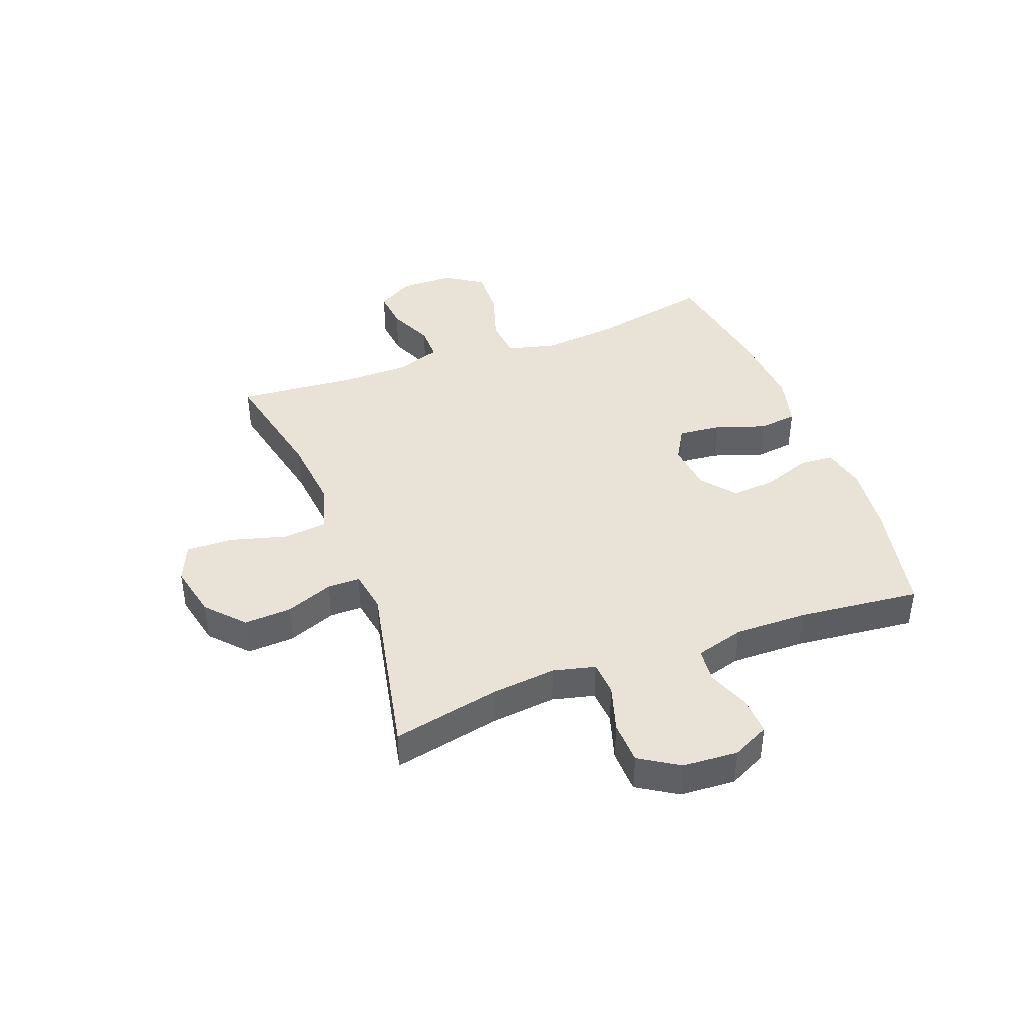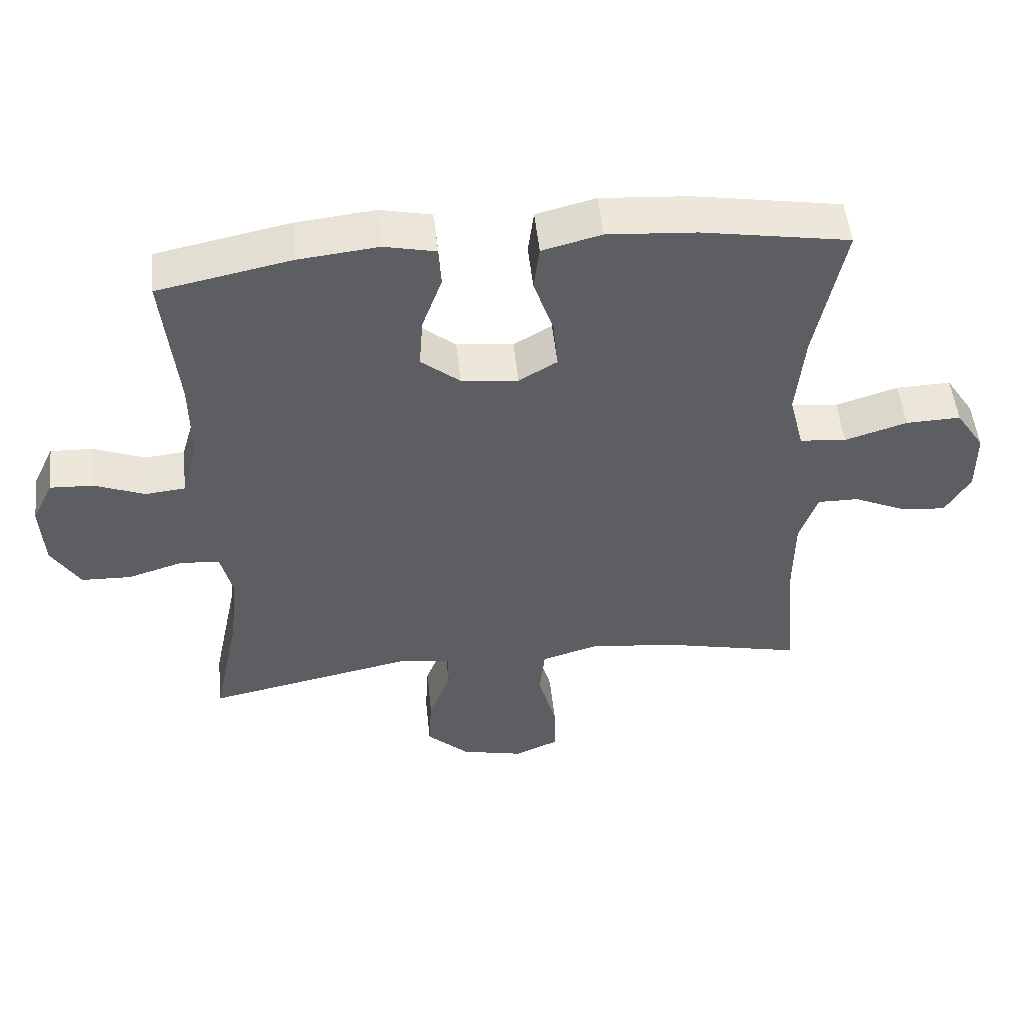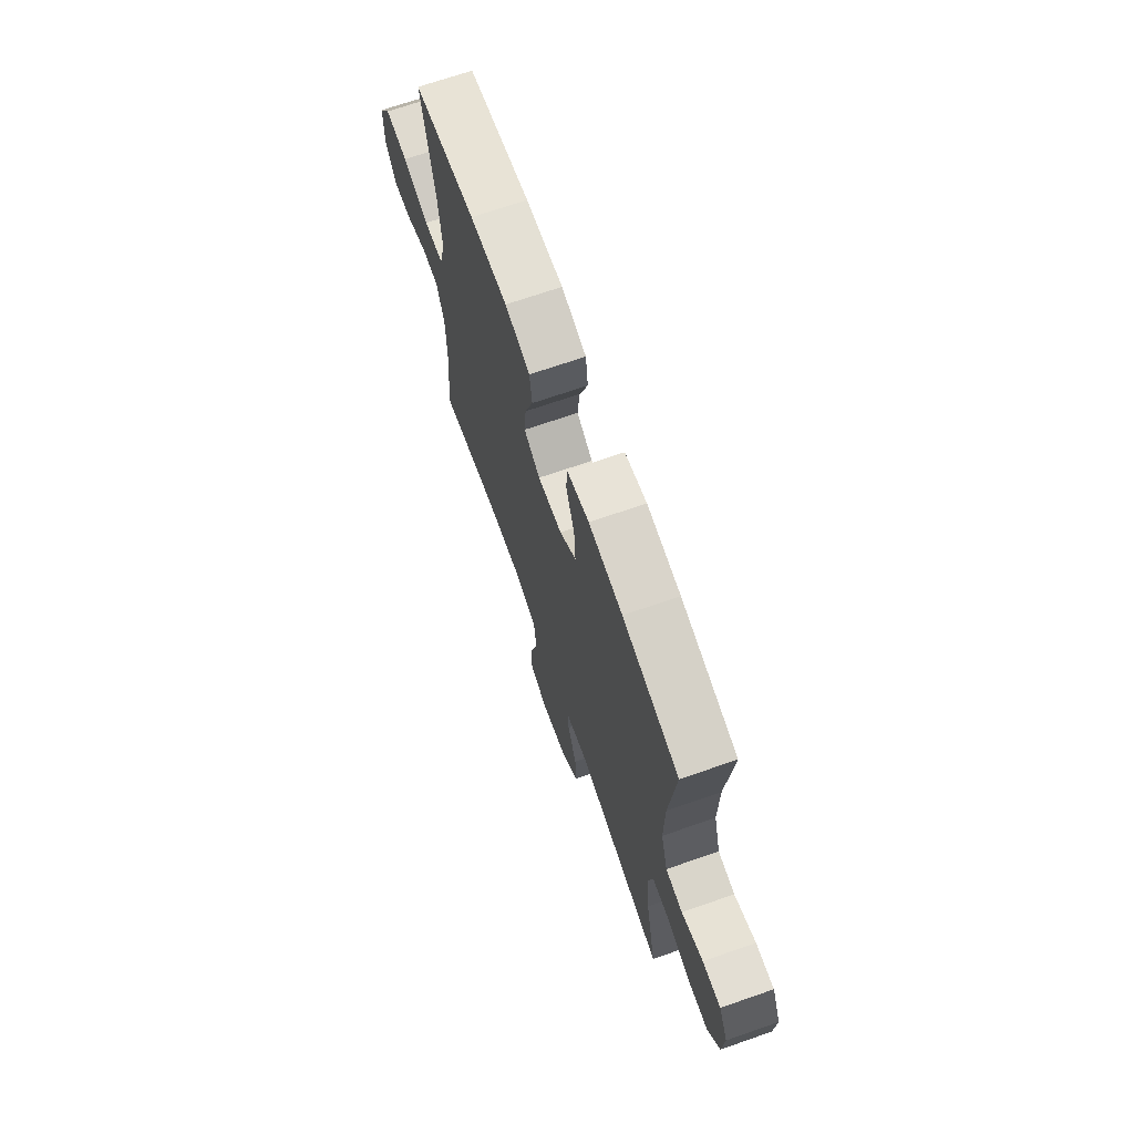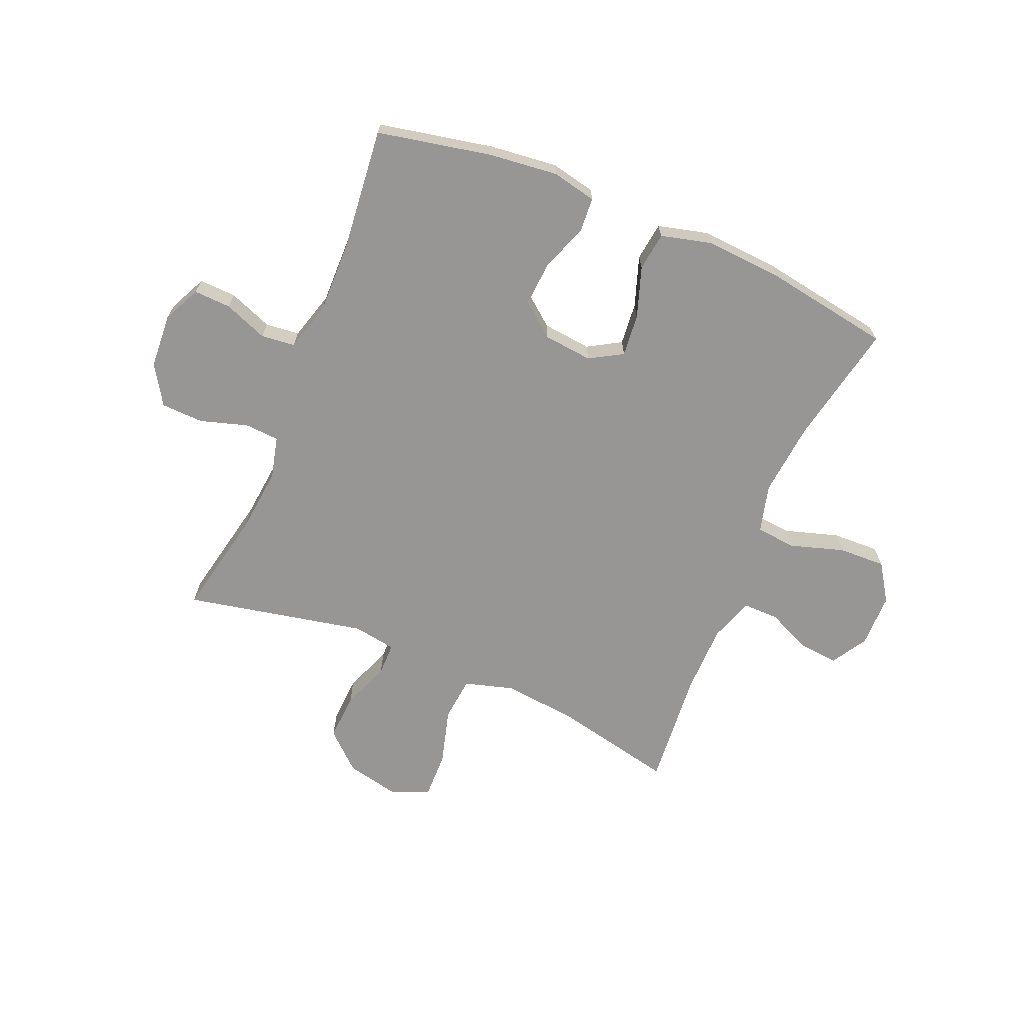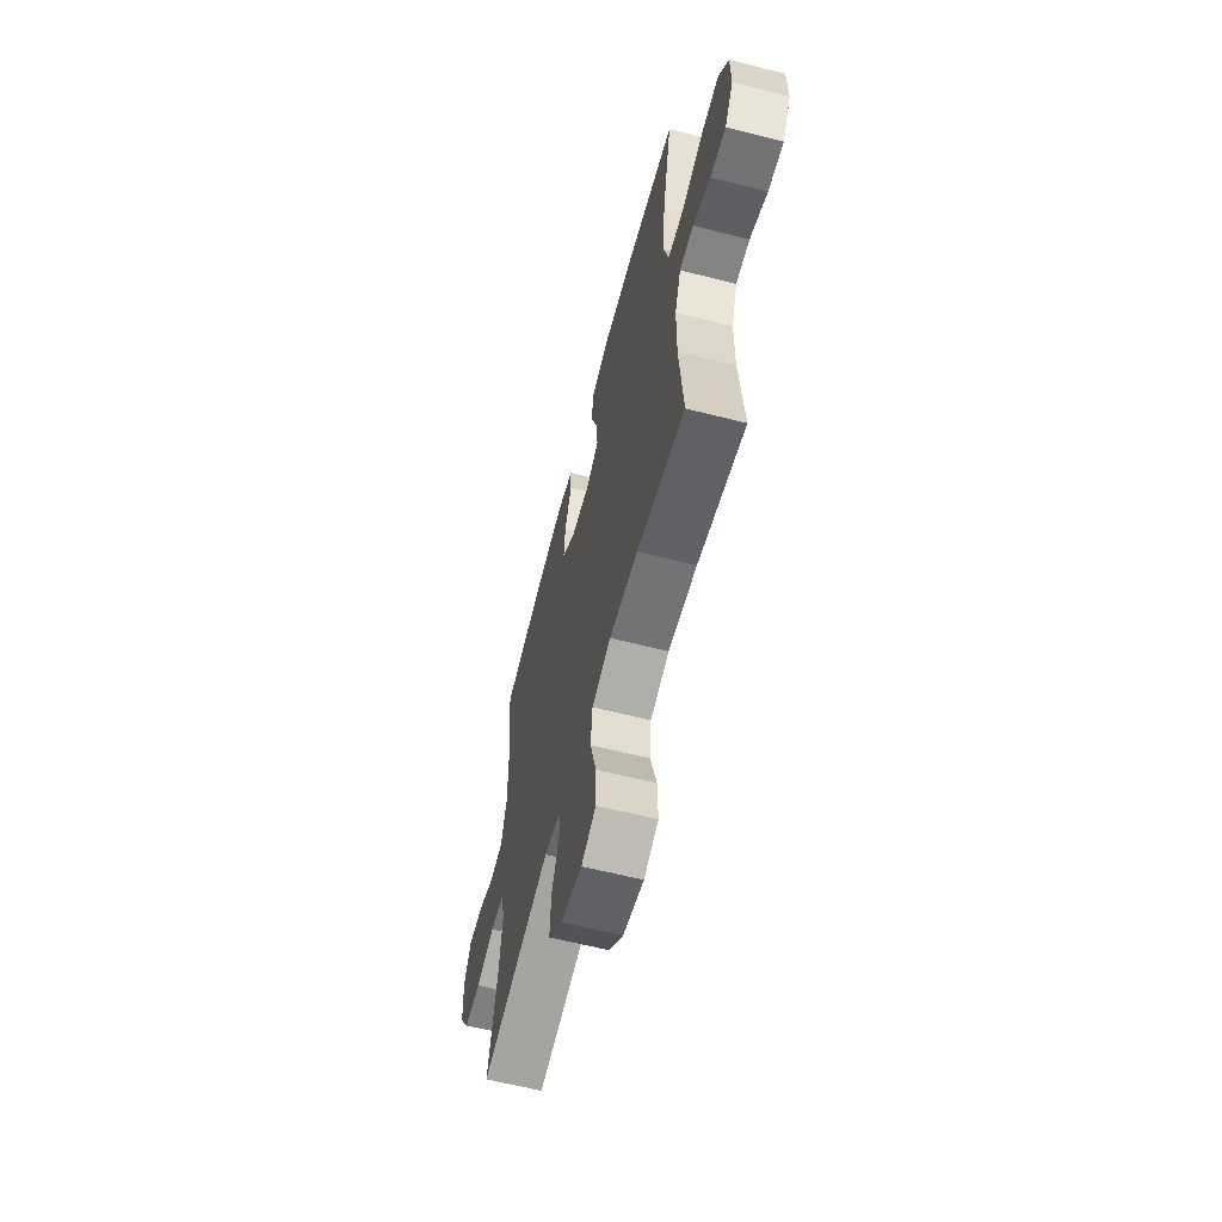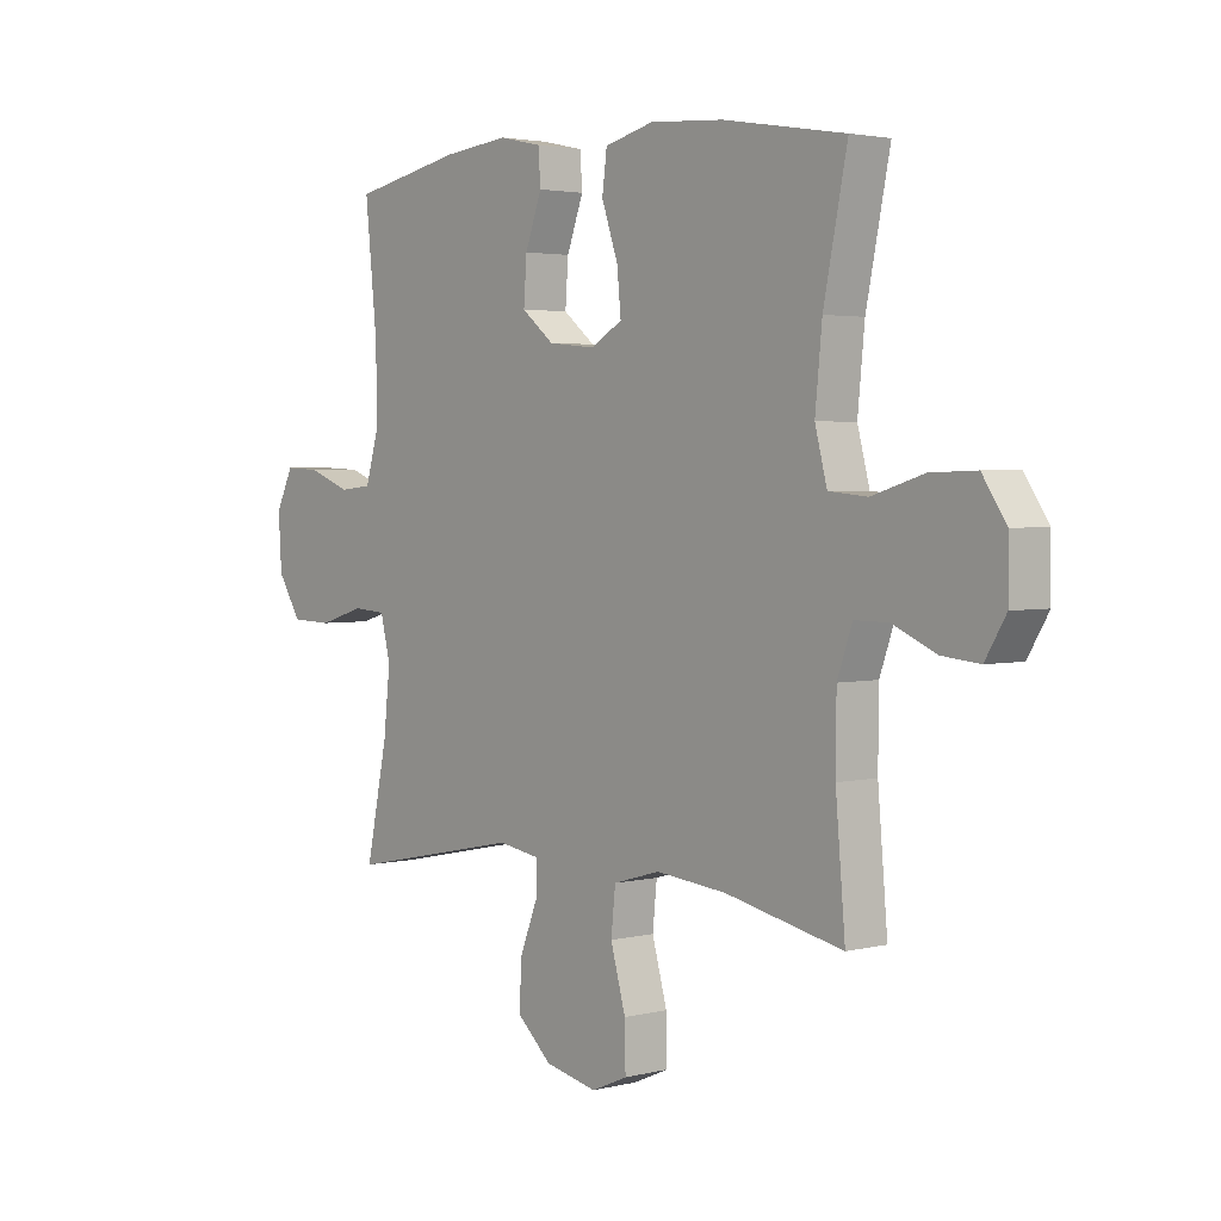
<metadata>
{"format":"obj","ext":"obj","renderer":"f3d","projection":"perspective","resolution":1024,"background":"white","views":[{"elev":41.6,"azim":-110.5,"up":"+Y"},{"elev":50.7,"azim":-5.9,"up":"+Z"},{"elev":69.3,"azim":-109.2,"up":"+Z"},{"elev":-67.9,"azim":-22.7,"up":"+Y"},{"elev":-61.7,"azim":75.5,"up":"+Z"},{"elev":2.9,"azim":49.4,"up":"+Z"}]}
</metadata>
<code>
o path572
v 0.4823 0.0375 -0.2739
v 0.4834 0.0375 -0.1505
v 0.5109 0.0375 -0.07205
v 0.5738 0.0375 -0.07255
v 0.6532 0.0375 -0.108
v 0.7233 0.0375 -0.1151
v 0.7616 0.0375 -0.05084
v 0.7608 0.0375 0.04474
v 0.717 0.0375 0.1111
v 0.6329 0.0375 0.1084
v 0.5374 0.0375 0.07884
v 0.4658 0.0375 0.08547
v 0.4436 0.0375 0.1716
v 0.4563 0.0375 0.3023
v 0.5002 0.0375 0.52
v 0.2742 0.0375 0.5577
v 0.1381 0.0375 0.5672
v 0.04732 0.0375 0.544
v 0.03846 0.0375 0.4754
v 0.06887 0.0375 0.386
v 0.0761 0.0375 0.3103
v 0.0176 0.0375 0.2761
v -0.06979 0.0375 0.2854
v -0.1293 0.0375 0.3336
v -0.1237 0.0375 0.4122
v -0.09305 0.0375 0.4965
v -0.09688 0.0375 0.5575
v -0.1762 0.0375 0.5747
v -0.298 0.0375 0.5614
v -0.5017 0.0375 0.52
v -0.4794 0.0375 0.303
v -0.4776 0.0375 0.1729
v -0.5024 0.0375 0.08721
v -0.5634 0.0375 0.08103
v -0.6405 0.0375 0.1109
v -0.7064 0.0375 0.1139
v -0.7386 0.0375 0.04727
v -0.7327 0.0375 -0.05036
v -0.689 0.0375 -0.1202
v -0.613 0.0375 -0.1228
v -0.5294 0.0375 -0.09701
v -0.4679 0.0375 -0.1012
v -0.4496 0.0375 -0.1758
v -0.4618 0.0375 -0.2903
v -0.5017 0.0375 -0.4817
v -0.1803 0.0375 -0.4159
v -0.104 0.0375 -0.4287
v -0.1039 0.0375 -0.4865
v -0.1372 0.0375 -0.5709
v -0.1419 0.0375 -0.6551
v -0.07658 0.0375 -0.7149
v 0.01939 0.0375 -0.7361
v 0.0863 0.0375 -0.7072
v 0.08481 0.0375 -0.6255
v 0.05691 0.0375 -0.5243
v 0.06495 0.0375 -0.4458
v 0.1518 0.0375 -0.4208
v 0.2827 0.0375 -0.4343
v 0.5002 0.0375 -0.4817
v 0.4823 -0.0375 -0.2739
v 0.4834 -0.0375 -0.1505
v 0.5109 -0.0375 -0.07205
v 0.5738 -0.0375 -0.07255
v 0.6532 -0.0375 -0.108
v 0.7233 -0.0375 -0.1151
v 0.7616 -0.0375 -0.05084
v 0.7608 -0.0375 0.04474
v 0.717 -0.0375 0.1111
v 0.6329 -0.0375 0.1084
v 0.5374 -0.0375 0.07884
v 0.4658 -0.0375 0.08547
v 0.4436 -0.0375 0.1716
v 0.4563 -0.0375 0.3023
v 0.5002 -0.0375 0.52
v 0.2742 -0.0375 0.5577
v 0.1381 -0.0375 0.5672
v 0.04732 -0.0375 0.544
v 0.03846 -0.0375 0.4754
v 0.06887 -0.0375 0.386
v 0.0761 -0.0375 0.3103
v 0.0176 -0.0375 0.2761
v -0.06979 -0.0375 0.2854
v -0.1293 -0.0375 0.3336
v -0.1237 -0.0375 0.4122
v -0.09305 -0.0375 0.4965
v -0.09688 -0.0375 0.5575
v -0.1762 -0.0375 0.5747
v -0.298 -0.0375 0.5614
v -0.5017 -0.0375 0.52
v -0.4794 -0.0375 0.303
v -0.4776 -0.0375 0.1729
v -0.5024 -0.0375 0.08721
v -0.5634 -0.0375 0.08103
v -0.6405 -0.0375 0.1109
v -0.7064 -0.0375 0.1139
v -0.7386 -0.0375 0.04727
v -0.7327 -0.0375 -0.05036
v -0.689 -0.0375 -0.1202
v -0.613 -0.0375 -0.1228
v -0.5294 -0.0375 -0.09701
v -0.4679 -0.0375 -0.1012
v -0.4496 -0.0375 -0.1758
v -0.4618 -0.0375 -0.2903
v -0.5017 -0.0375 -0.4817
v -0.1803 -0.0375 -0.4159
v -0.104 -0.0375 -0.4287
v -0.1039 -0.0375 -0.4865
v -0.1372 -0.0375 -0.5709
v -0.1419 -0.0375 -0.6551
v -0.07658 -0.0375 -0.7149
v 0.01939 -0.0375 -0.7361
v 0.0863 -0.0375 -0.7072
v 0.08481 -0.0375 -0.6255
v 0.05691 -0.0375 -0.5243
v 0.06495 -0.0375 -0.4458
v 0.1518 -0.0375 -0.4208
v 0.2827 -0.0375 -0.4343
v 0.5002 -0.0375 -0.4817
v -0.07658 0.0375 -0.7149
v 0.01939 0.0375 -0.7361
v 0.0863 0.0375 -0.7072
v 0.0863 0.0375 -0.7072
v -0.1419 0.0375 -0.6551
v 0.08481 0.0375 -0.6255
v -0.1372 0.0375 -0.5709
v 0.05691 0.0375 -0.5243
v -0.1039 0.0375 -0.4865
v 0.06495 0.0375 -0.4458
v 0.06495 0.0375 -0.4458
v -0.104 0.0375 -0.4287
v -0.104 0.0375 -0.4287
v 0.2827 0.0375 -0.4343
v 0.5002 0.0375 -0.4817
v 0.5002 0.0375 -0.4817
v 0.1518 0.0375 -0.4208
v -0.5017 0.0375 -0.4817
v -0.5017 0.0375 -0.4817
v -0.1803 0.0375 -0.4159
v -0.4618 0.0375 -0.2903
v 0.4823 0.0375 -0.2739
v -0.4496 0.0375 -0.1758
v 0.4834 0.0375 -0.1505
v -0.4679 0.0375 -0.1012
v -0.4679 0.0375 -0.1012
v 0.5109 0.0375 -0.07205
v 0.5109 0.0375 -0.07205
v -0.689 0.0375 -0.1202
v -0.613 0.0375 -0.1228
v -0.5294 0.0375 -0.09701
v -0.7327 0.0375 -0.05036
v 0.6532 0.0375 -0.108
v 0.7233 0.0375 -0.1151
v 0.7233 0.0375 -0.1151
v 0.7616 0.0375 -0.05084
v 0.5738 0.0375 -0.07255
v 0.7608 0.0375 0.04474
v -0.7386 0.0375 0.04727
v 0.717 0.0375 0.1111
v -0.7064 0.0375 0.1139
v -0.7064 0.0375 0.1139
v 0.5374 0.0375 0.07884
v 0.4658 0.0375 0.08547
v 0.4658 0.0375 0.08547
v 0.6329 0.0375 0.1084
v -0.6405 0.0375 0.1109
v -0.5634 0.0375 0.08103
v -0.5024 0.0375 0.08721
v -0.5024 0.0375 0.08721
v 0.4436 0.0375 0.1716
v -0.4776 0.0375 0.1729
v 0.4563 0.0375 0.3023
v -0.4794 0.0375 0.303
v 0.0176 0.0375 0.2761
v -0.06979 0.0375 0.2854
v 0.0761 0.0375 0.3103
v 0.0761 0.0375 0.3103
v -0.1293 0.0375 0.3336
v 0.06887 0.0375 0.386
v -0.1237 0.0375 0.4122
v 0.03846 0.0375 0.4754
v -0.09305 0.0375 0.4965
v -0.5017 0.0375 0.52
v -0.5017 0.0375 0.52
v 0.04732 0.0375 0.544
v 0.04732 0.0375 0.544
v 0.5002 0.0375 0.52
v 0.5002 0.0375 0.52
v -0.09688 0.0375 0.5575
v -0.09688 0.0375 0.5575
v 0.2742 0.0375 0.5577
v -0.298 0.0375 0.5614
v 0.1381 0.0375 0.5672
v -0.1762 0.0375 0.5747
v -0.07658 -0.0375 -0.7149
v 0.01939 -0.0375 -0.7361
v 0.0863 -0.0375 -0.7072
v 0.0863 -0.0375 -0.7072
v -0.1419 -0.0375 -0.6551
v 0.08481 -0.0375 -0.6255
v -0.1372 -0.0375 -0.5709
v 0.05691 -0.0375 -0.5243
v -0.1039 -0.0375 -0.4865
v 0.06495 -0.0375 -0.4458
v 0.06495 -0.0375 -0.4458
v -0.104 -0.0375 -0.4287
v -0.104 -0.0375 -0.4287
v 0.2827 -0.0375 -0.4343
v 0.5002 -0.0375 -0.4817
v 0.5002 -0.0375 -0.4817
v 0.1518 -0.0375 -0.4208
v -0.5017 -0.0375 -0.4817
v -0.5017 -0.0375 -0.4817
v -0.1803 -0.0375 -0.4159
v -0.4618 -0.0375 -0.2903
v 0.4823 -0.0375 -0.2739
v -0.4496 -0.0375 -0.1758
v 0.4834 -0.0375 -0.1505
v -0.4679 -0.0375 -0.1012
v -0.4679 -0.0375 -0.1012
v 0.5109 -0.0375 -0.07205
v 0.5109 -0.0375 -0.07205
v -0.689 -0.0375 -0.1202
v -0.613 -0.0375 -0.1228
v -0.5294 -0.0375 -0.09701
v -0.7327 -0.0375 -0.05036
v 0.6532 -0.0375 -0.108
v 0.7233 -0.0375 -0.1151
v 0.7233 -0.0375 -0.1151
v 0.7616 -0.0375 -0.05084
v 0.5738 -0.0375 -0.07255
v 0.7608 -0.0375 0.04474
v -0.7386 -0.0375 0.04727
v 0.717 -0.0375 0.1111
v -0.7064 -0.0375 0.1139
v -0.7064 -0.0375 0.1139
v 0.5374 -0.0375 0.07884
v 0.4658 -0.0375 0.08547
v 0.4658 -0.0375 0.08547
v 0.6329 -0.0375 0.1084
v -0.6405 -0.0375 0.1109
v -0.5634 -0.0375 0.08103
v -0.5024 -0.0375 0.08721
v -0.5024 -0.0375 0.08721
v 0.4436 -0.0375 0.1716
v -0.4776 -0.0375 0.1729
v 0.4563 -0.0375 0.3023
v -0.4794 -0.0375 0.303
v 0.0176 -0.0375 0.2761
v -0.06979 -0.0375 0.2854
v 0.0761 -0.0375 0.3103
v 0.0761 -0.0375 0.3103
v -0.1293 -0.0375 0.3336
v 0.06887 -0.0375 0.386
v -0.1237 -0.0375 0.4122
v 0.03846 -0.0375 0.4754
v -0.09305 -0.0375 0.4965
v -0.5017 -0.0375 0.52
v -0.5017 -0.0375 0.52
v 0.04732 -0.0375 0.544
v 0.04732 -0.0375 0.544
v 0.5002 -0.0375 0.52
v 0.5002 -0.0375 0.52
v -0.09688 -0.0375 0.5575
v -0.09688 -0.0375 0.5575
v 0.2742 -0.0375 0.5577
v -0.298 -0.0375 0.5614
v 0.1381 -0.0375 0.5672
v -0.1762 -0.0375 0.5747
f 253 267 255
f 223 225 222
f 220 230 236
f 261 265 246
f 247 252 266
f 236 230 239
f 201 200 199
f 223 241 225
f 202 200 201
f 210 207 217
f 245 252 247
f 226 229 231
f 226 239 230
f 199 195 196
f 217 248 210
f 210 205 203
f 203 202 201
f 205 248 249
f 254 266 252
f 213 216 214
f 199 200 194
f 224 242 241
f 225 240 232
f 237 217 220
f 215 207 208
f 224 241 223
f 194 200 198
f 203 205 202
f 237 248 217
f 266 254 268
f 217 207 215
f 229 226 227
f 199 194 195
f 247 266 257
f 250 248 237
f 265 250 246
f 252 245 249
f 237 220 236
f 263 268 256
f 216 249 218
f 232 240 234
f 249 245 242
f 248 205 210
f 246 250 244
f 244 250 237
f 249 242 218
f 256 268 254
f 205 249 213
f 240 225 241
f 267 253 265
f 239 231 233
f 218 242 224
f 250 265 253
f 213 214 211
f 249 216 213
f 255 267 259
f 239 226 231
f 51 52 111 110
f 52 122 197 111
f 50 51 110 109
f 53 54 113 112
f 49 50 109 108
f 54 55 114 113
f 48 49 108 107
f 55 129 204 114
f 131 48 107 206
f 58 134 209 117
f 56 57 116 115
f 57 58 117 116
f 137 46 105 212
f 46 47 106 105
f 44 45 104 103
f 59 1 60 118
f 43 44 103 102
f 1 2 61 60
f 144 43 102 219
f 2 146 221 61
f 39 40 99 98
f 40 41 100 99
f 38 39 98 97
f 5 153 228 64
f 6 7 66 65
f 4 5 64 63
f 41 42 101 100
f 3 4 63 62
f 7 8 67 66
f 37 38 97 96
f 8 9 68 67
f 160 37 96 235
f 11 163 238 70
f 10 11 70 69
f 9 10 69 68
f 35 36 95 94
f 34 35 94 93
f 168 34 93 243
f 12 13 72 71
f 32 33 92 91
f 13 14 73 72
f 31 32 91 90
f 22 23 82 81
f 176 22 81 251
f 23 24 83 82
f 20 21 80 79
f 24 25 84 83
f 19 20 79 78
f 25 26 85 84
f 183 31 90 258
f 185 19 78 260
f 14 187 262 73
f 26 189 264 85
f 15 16 75 74
f 29 30 89 88
f 17 18 77 76
f 16 17 76 75
f 28 29 88 87
f 27 28 87 86
f 178 180 192
f 148 147 150
f 145 161 155
f 186 171 190
f 172 191 177
f 161 164 155
f 126 124 125
f 148 150 166
f 127 126 125
f 135 142 132
f 170 172 177
f 151 156 154
f 151 155 164
f 124 121 120
f 142 135 173
f 135 128 130
f 128 126 127
f 130 174 173
f 179 177 191
f 138 139 141
f 124 119 125
f 149 166 167
f 150 157 165
f 162 145 142
f 140 133 132
f 149 148 166
f 119 123 125
f 128 127 130
f 162 142 173
f 191 193 179
f 142 140 132
f 154 152 151
f 124 120 119
f 172 182 191
f 175 162 173
f 190 171 175
f 177 174 170
f 162 161 145
f 188 181 193
f 141 143 174
f 157 159 165
f 174 167 170
f 173 135 130
f 171 169 175
f 169 162 175
f 174 143 167
f 181 179 193
f 130 138 174
f 165 166 150
f 192 190 178
f 164 158 156
f 143 149 167
f 175 178 190
f 138 136 139
f 174 138 141
f 180 184 192
f 164 156 151

</code>
